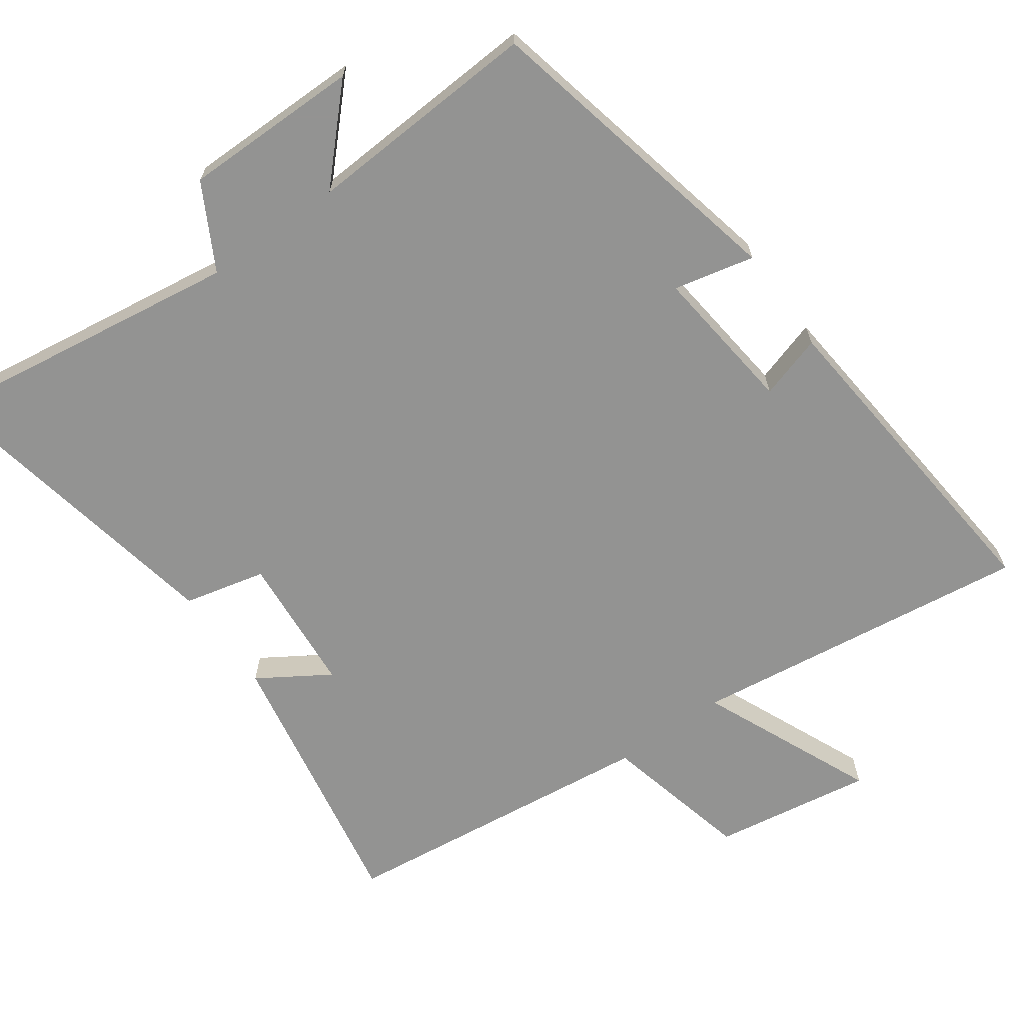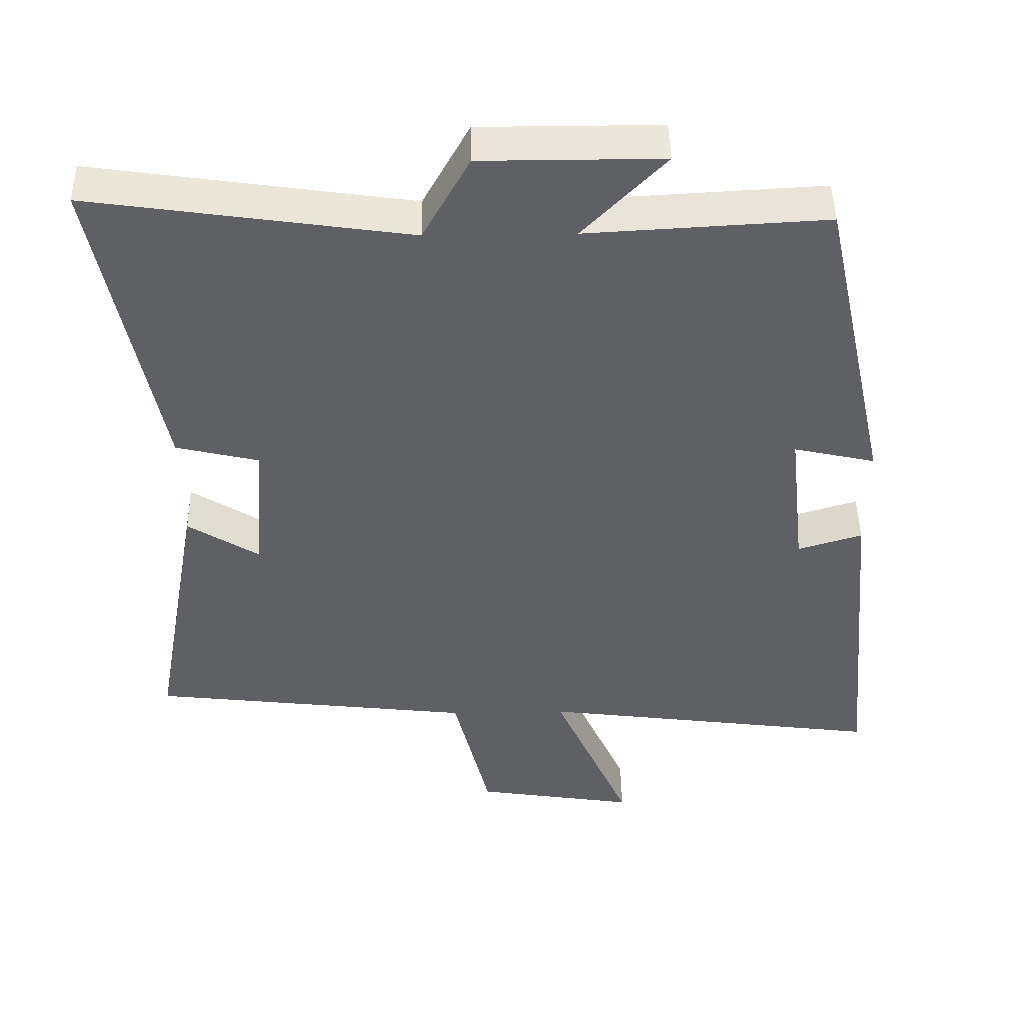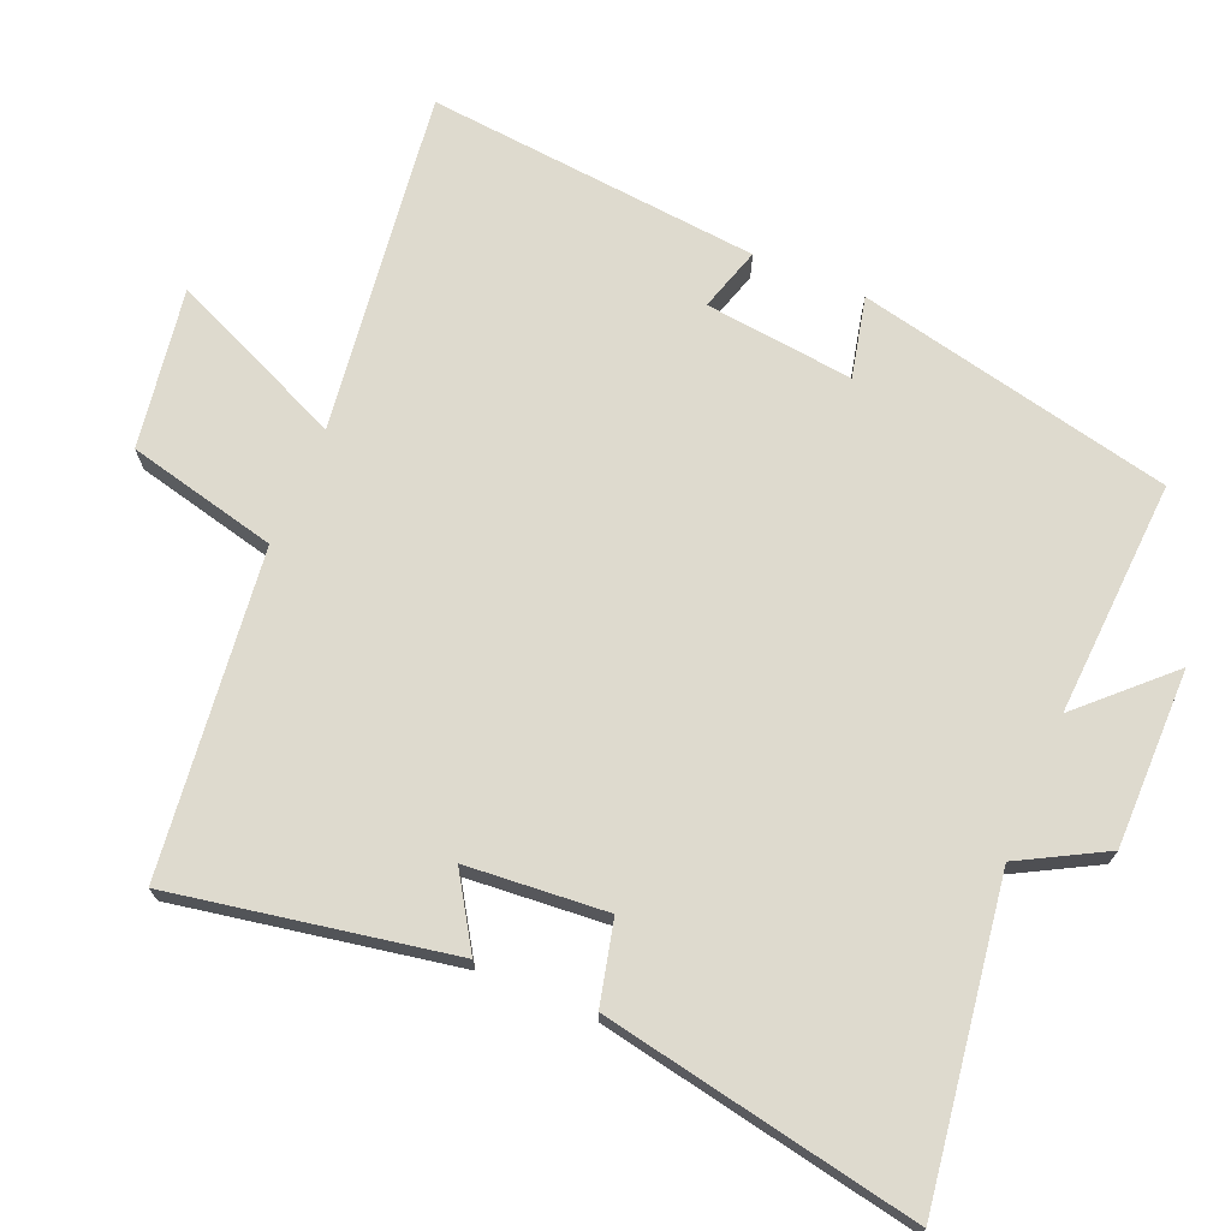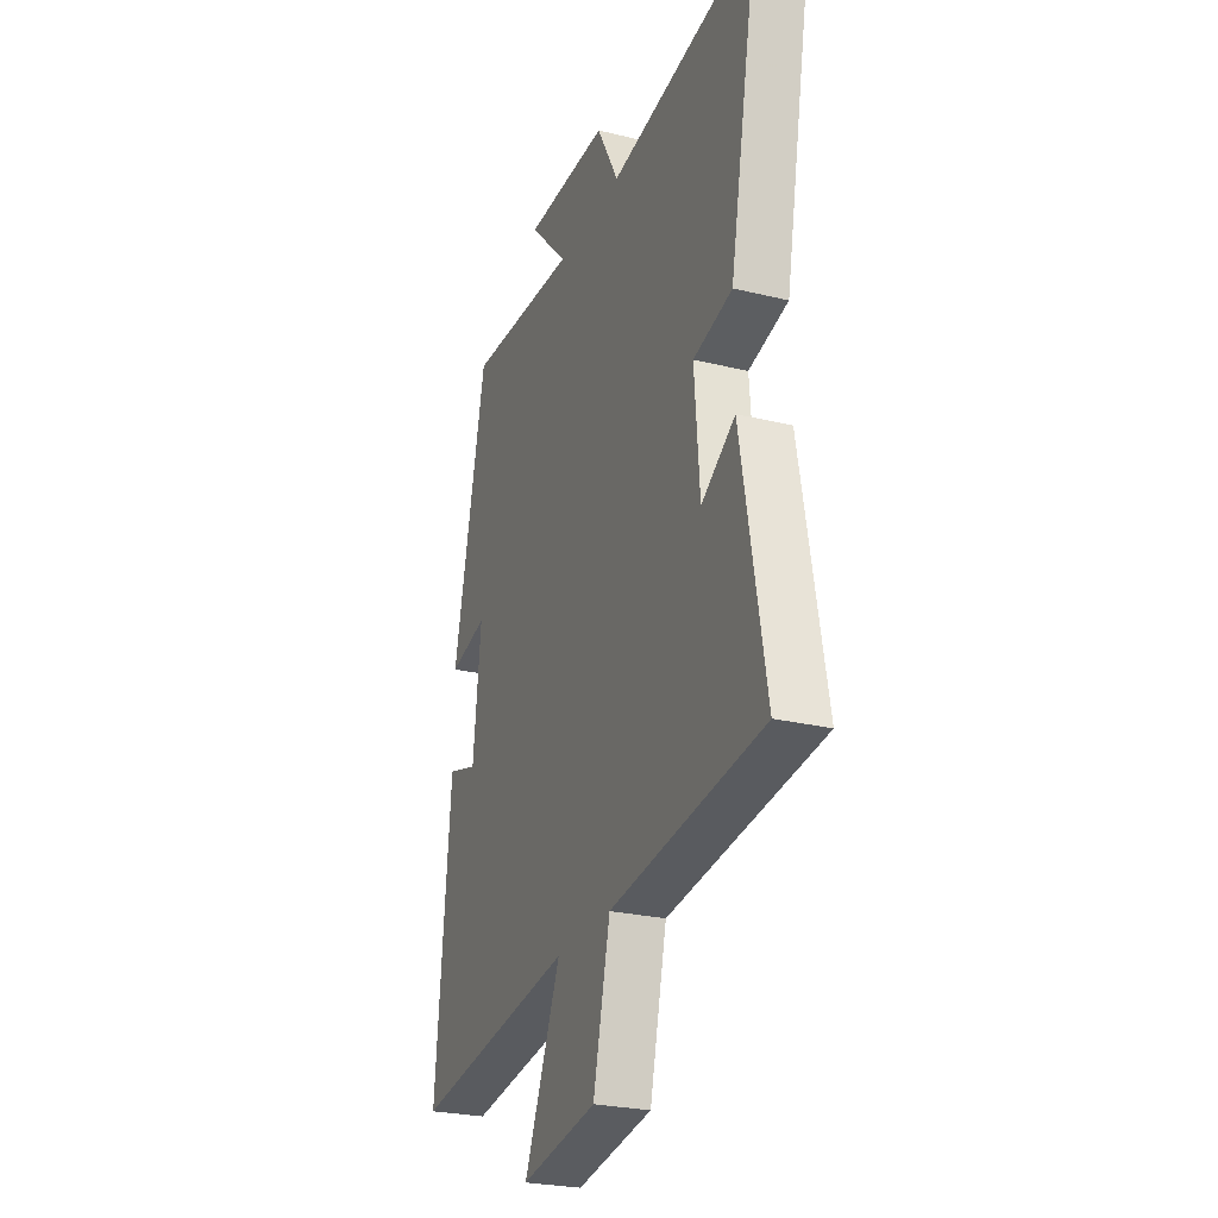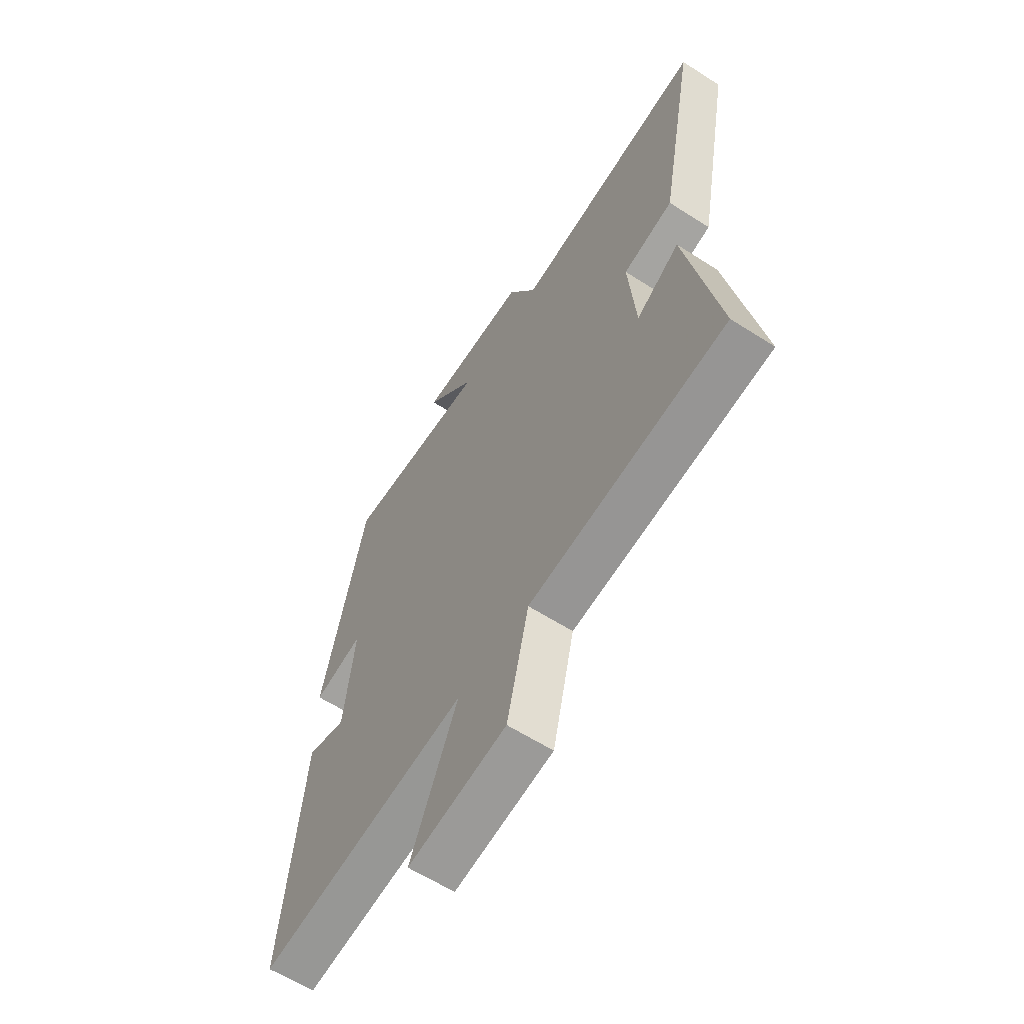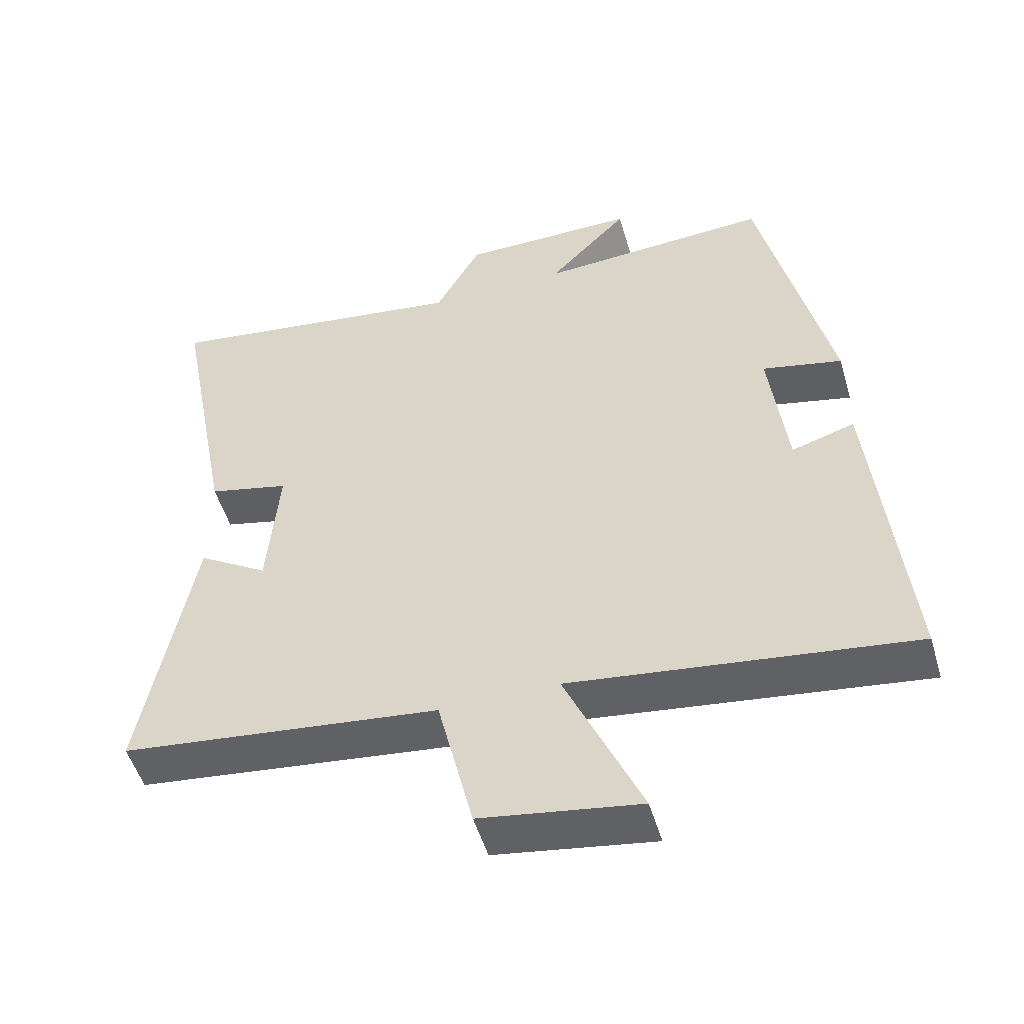
<metadata>
{"format":"obj","ext":"obj","renderer":"f3d","projection":"perspective","resolution":1024,"background":"white","views":[{"elev":-66.7,"azim":35.6,"up":"+Y"},{"elev":46.7,"azim":-1.0,"up":"+Z"},{"elev":71.1,"azim":-67.2,"up":"+Y"},{"elev":-26.0,"azim":-111.1,"up":"+Z"},{"elev":-61.5,"azim":-123.1,"up":"+Z"},{"elev":-51.4,"azim":16.4,"up":"+Z"}]}
</metadata>
<code>
v 0.545 0.07 -0.564
v 0.057 0.07 -0.5
v 0.166 0.07 -0.75
v -0.062 0.07 -0.714
v -0.113 0.07 -0.5
v -0.572 0.07 -0.446
v -0.5 0.07 -0.049
v -0.399 0.07 -0.113
v -0.383 0.07 0.087
v -0.5 0.07 0.115
v -0.586 0.07 0.565
v -0.139 0.07 0.5
v -0.073 0.07 0.621
v 0.181 0.07 0.621
v 0.065 0.07 0.5
v 0.401 0.07 0.519
v 0.5 0.07 0.07
v 0.385 0.07 0.096
v 0.409 0.07 -0.116
v 0.5 0.07 -0.088
v 0.545 0 -0.564
v 0.057 0 -0.5
v 0.166 0 -0.75
v -0.062 0 -0.714
v -0.113 0 -0.5
v -0.572 0 -0.446
v -0.5 0 -0.049
v -0.399 0 -0.113
v -0.383 0 0.087
v -0.5 0 0.115
v -0.586 0 0.565
v -0.139 0 0.5
v -0.073 0 0.621
v 0.181 0 0.621
v 0.065 0 0.5
v 0.401 0 0.519
v 0.5 0 0.07
v 0.385 0 0.096
v 0.409 0 -0.116
v 0.5 0 -0.088
f 19 20 1 2
f 18 19 2
f 15 16 17 18
f 15 18 2
f 12 13 14 15
f 12 15 2
f 9 10 11 12
f 8 9 12 2
f 5 6 7 8
f 5 8 2 3
f 3 4 5
f 22 21 40 39
f 22 39 38
f 38 37 36 35
f 22 38 35
f 35 34 33 32
f 22 35 32
f 32 31 30 29
f 22 32 29 28
f 28 27 26 25
f 23 22 28 25
f 25 24 23
f 1 21 22 2
f 2 22 23 3
f 3 23 24 4
f 4 24 25 5
f 5 25 26 6
f 6 26 27 7
f 7 27 28 8
f 8 28 29 9
f 9 29 30 10
f 10 30 31 11
f 11 31 32 12
f 12 32 33 13
f 13 33 34 14
f 14 34 35 15
f 15 35 36 16
f 16 36 37 17
f 17 37 38 18
f 18 38 39 19
f 19 39 40 20
f 20 40 21 1

</code>
